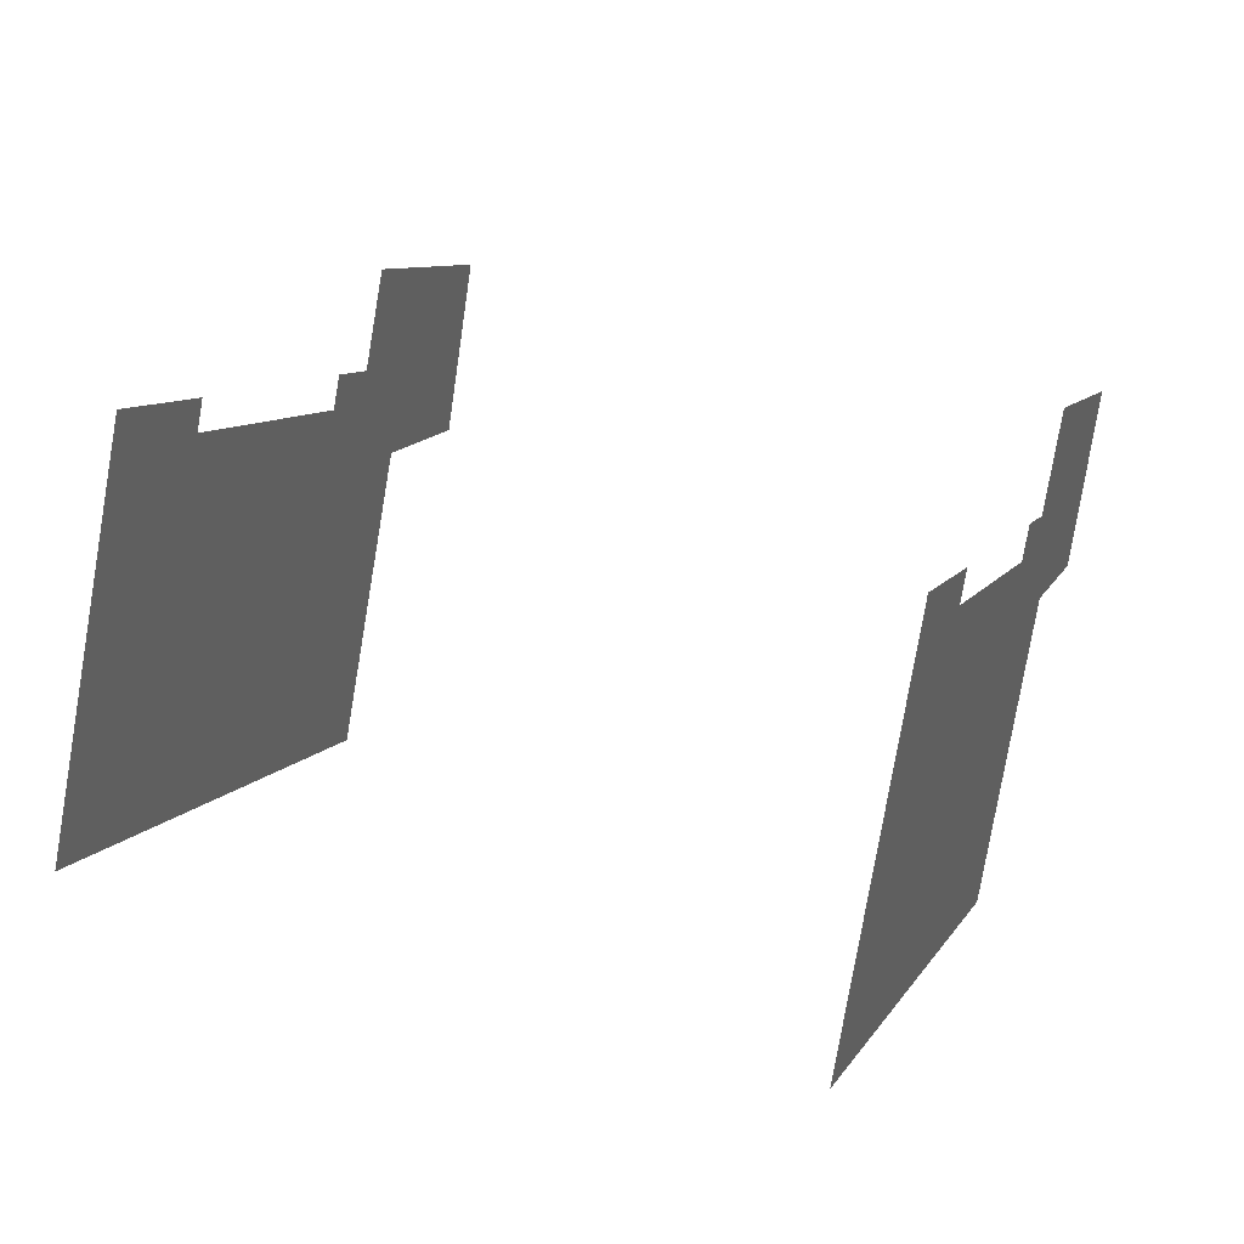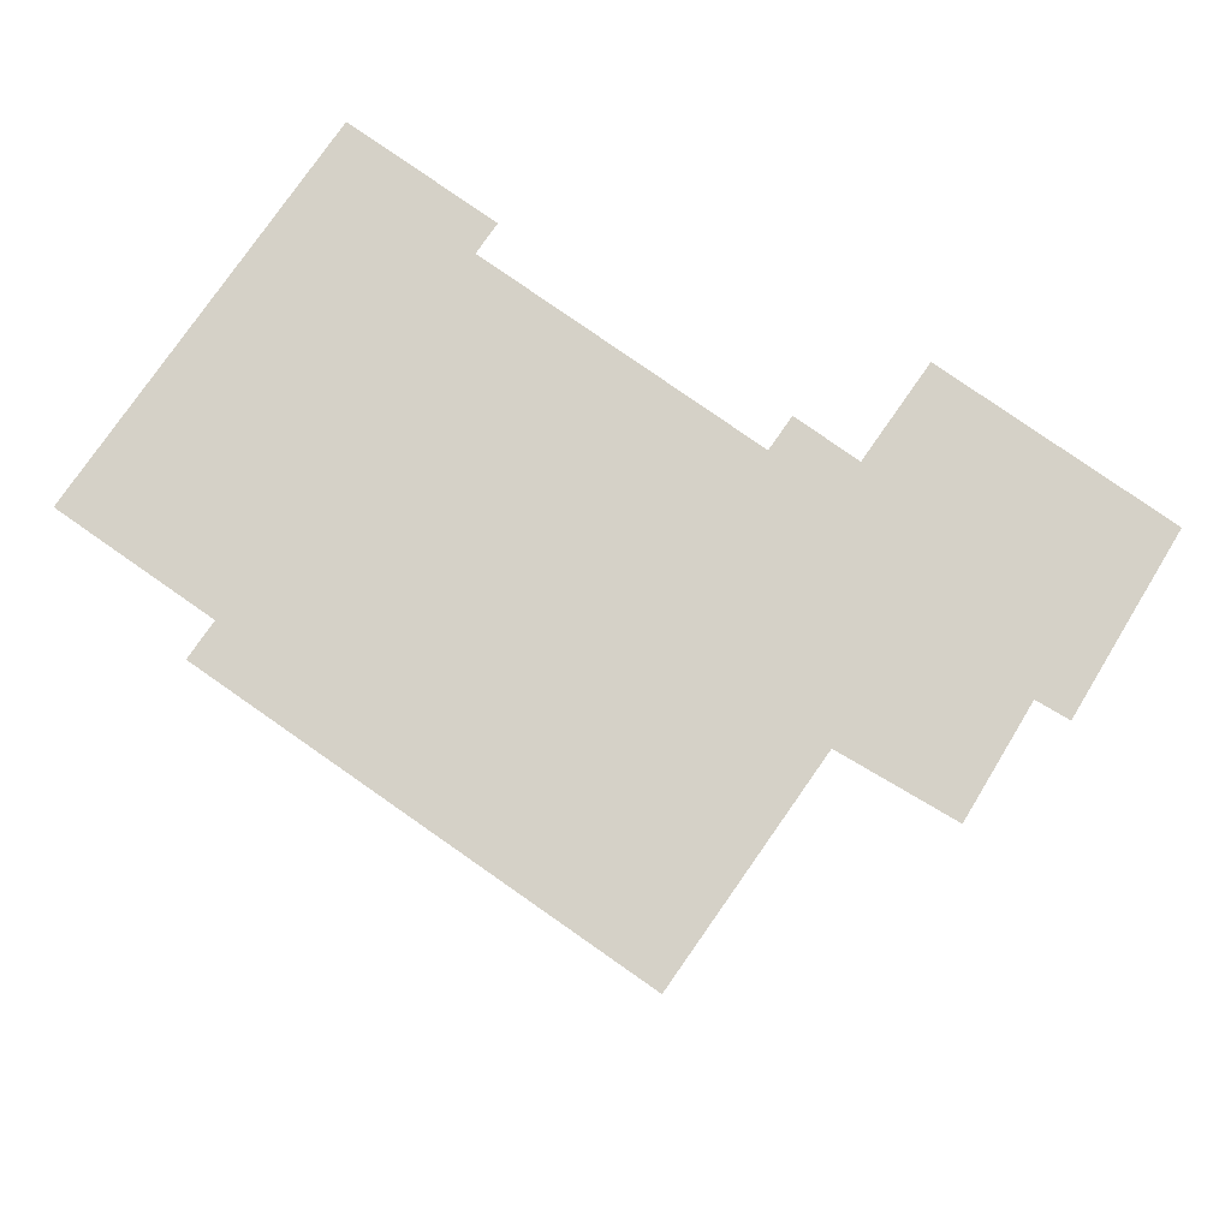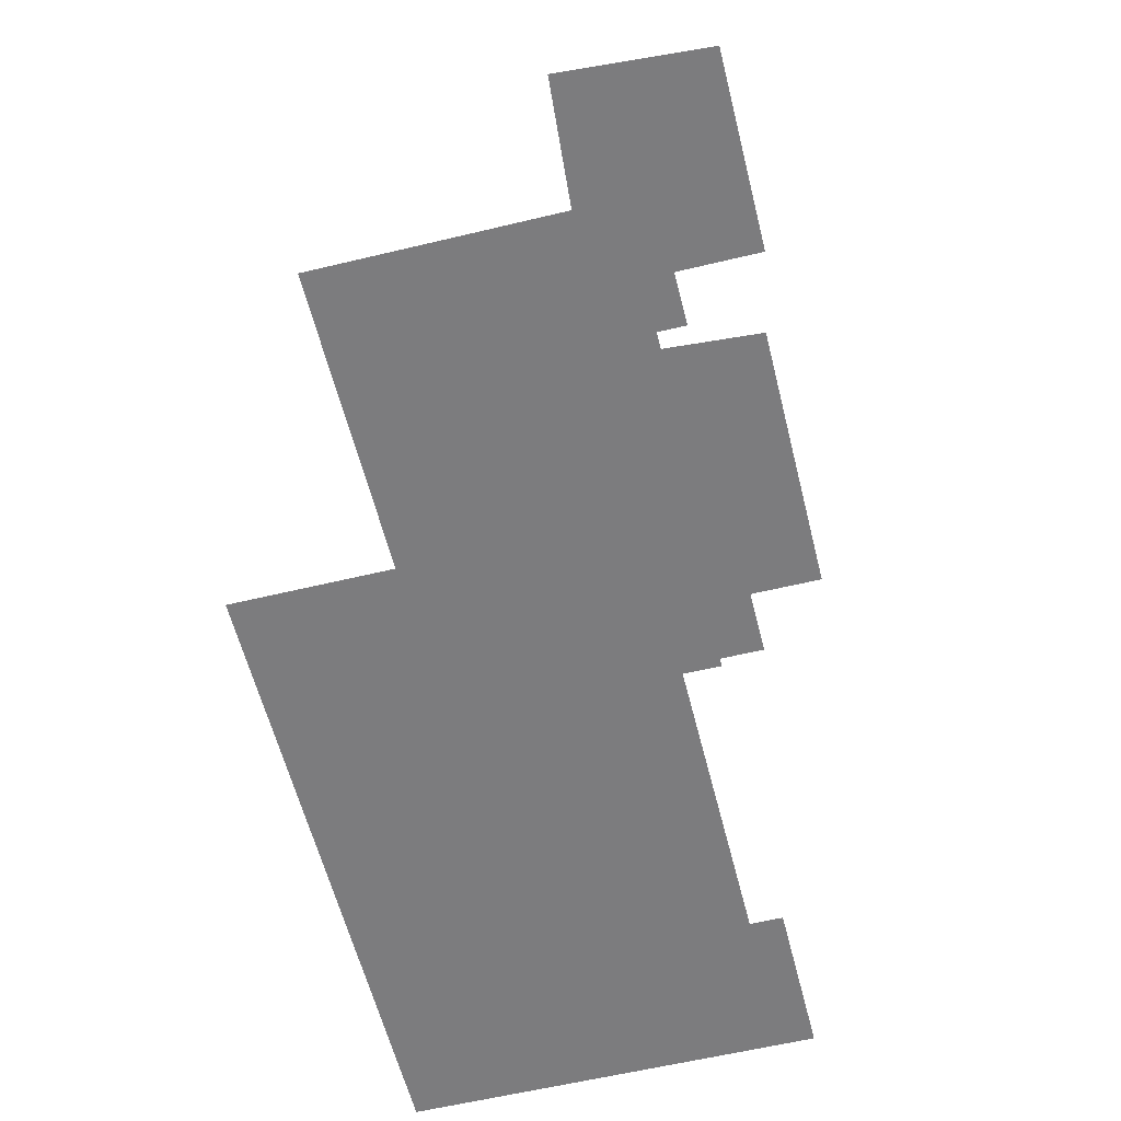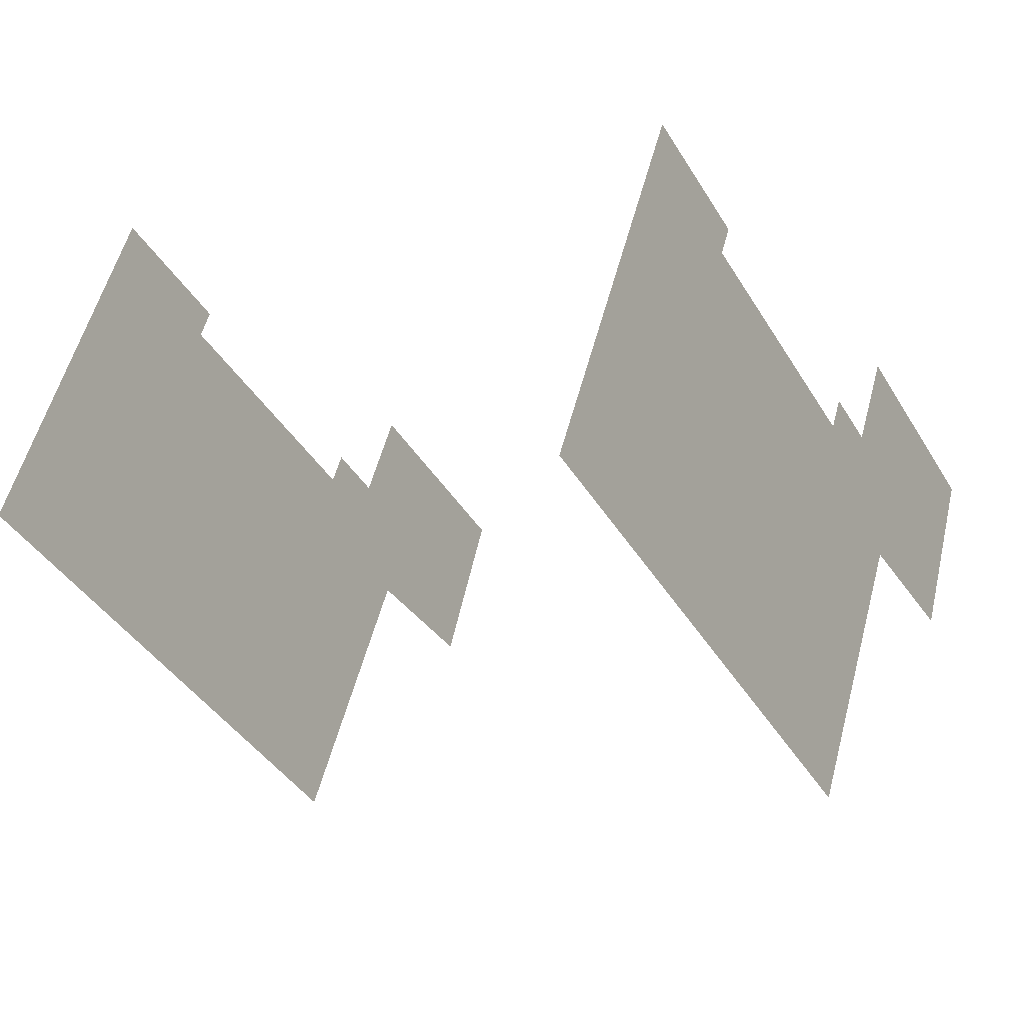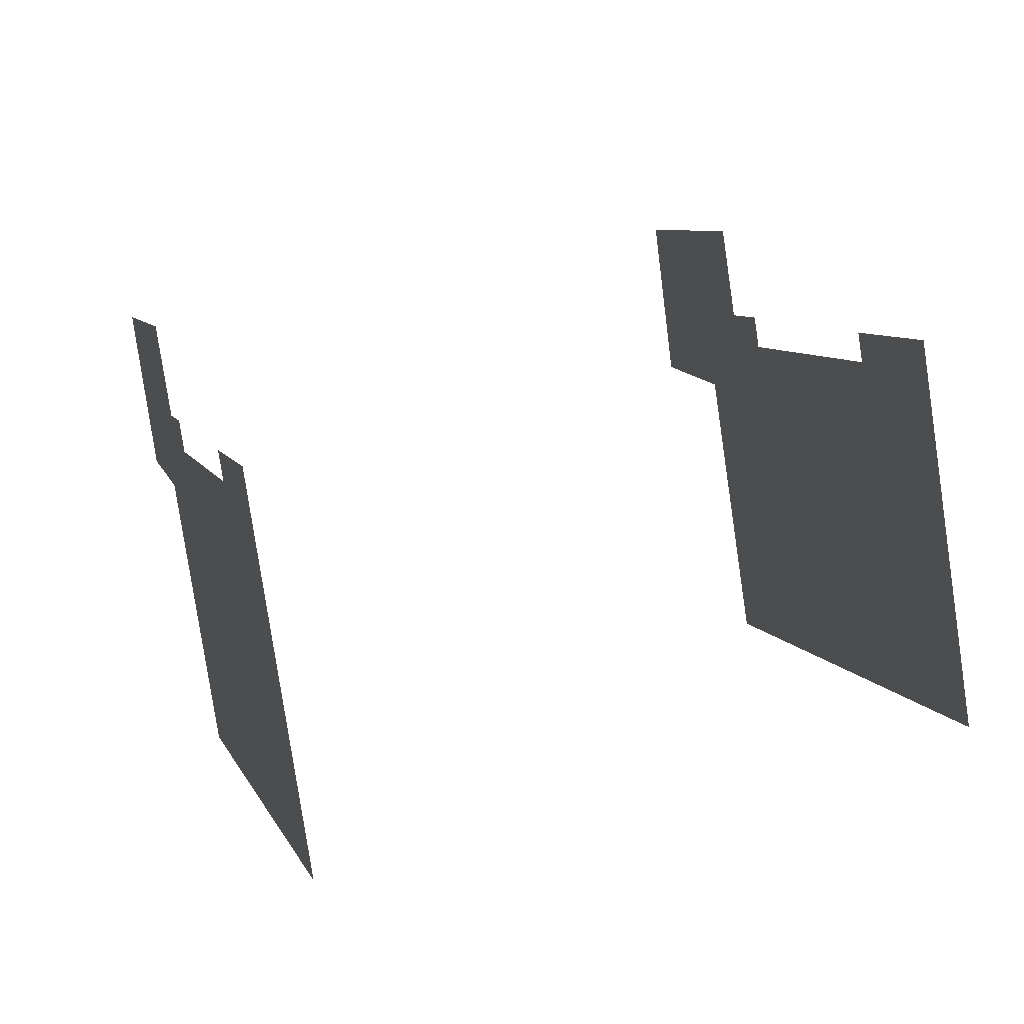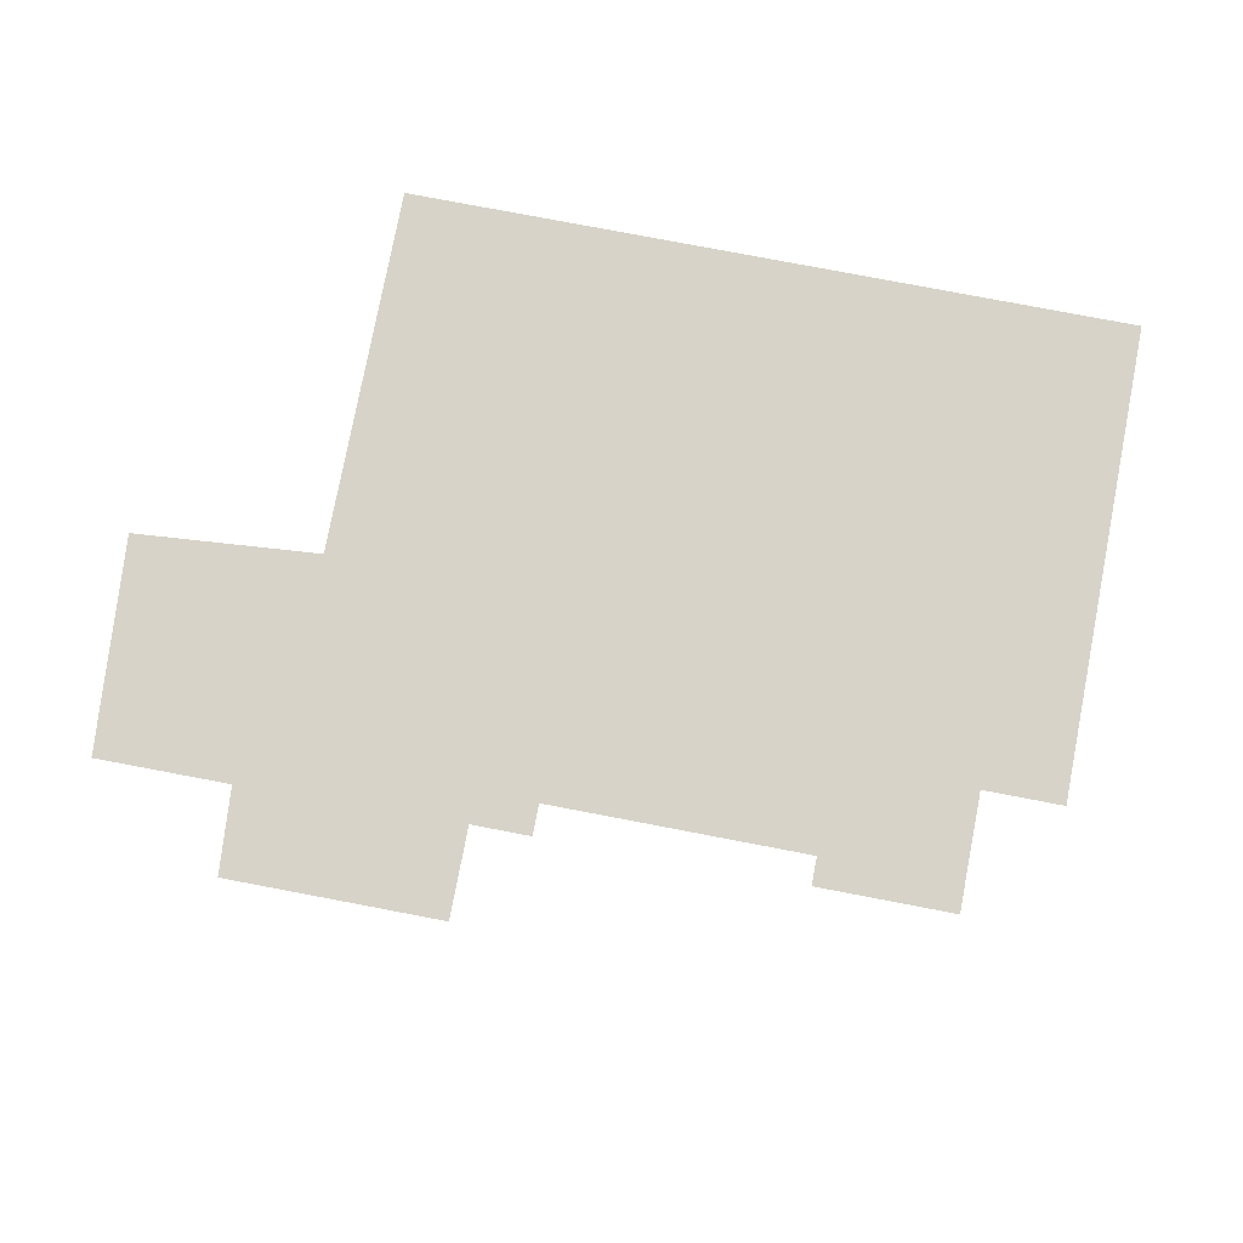
<metadata>
{"format":"obj","ext":"obj","renderer":"f3d","projection":"perspective","resolution":1024,"background":"white","views":[{"elev":38.7,"azim":-69.3,"up":"+Y"},{"elev":78.8,"azim":6.5,"up":"+Z"},{"elev":-58.9,"azim":75.5,"up":"+Z"},{"elev":-8.1,"azim":-56.9,"up":"+Y"},{"elev":37.2,"azim":-108.0,"up":"+Y"},{"elev":76.9,"azim":162.4,"up":"+Z"}]}
</metadata>
<code>
o geometryt000010000010000110010110000110000100110010010110st62
v 268.7 -145.1 19.45
v 259.4 -139.4 19.45
v 269 -144.6 19.45
v 263.7 -156.2 19.45
v 263.3 -157.1 19.45
v 252.6 -152.3 19.45
v 241.4 -172.9 19.45
v 243.7 -142.6 19.45
v 249.4 -142.7 19.45
v 201.2 -151 19.45
v 224.5 -132.2 19.45
v 215.5 -124.6 19.45
v 225.7 -130.2 19.45
v 245 -140.3 19.45
v 253 -136 19.45
v 259.4 -139.4 71.05
v 253 -136 71.05
v 249.4 -142.7 71.05
v 252.6 -152.3 71.05
v 263.7 -156.2 71.05
v 268.7 -145.1 71.05
v 269 -144.6 71.05
v 245 -140.3 71.05
v 243.7 -142.6 71.05
v 224.5 -132.2 71.05
v 201.2 -151 71.05
v 241.4 -172.9 71.05
v 225.7 -130.2 71.05
v 215.5 -124.6 71.05
v 263.3 -157.1 71.05
f 1 2 3
f 1 4 2
f 5 6 4
f 6 2 4
f 6 7 8
f 9 6 8
f 2 6 9
f 8 7 10
f 11 10 12
f 8 10 11
f 13 11 12
f 8 14 9
f 2 9 15
f 16 17 18
f 18 19 16
f 19 20 16
f 20 21 16
f 21 22 16
f 23 24 18
f 24 19 18
f 25 26 24
f 24 26 27
f 24 27 19
f 28 29 25
f 29 26 25
f 19 30 20

</code>
